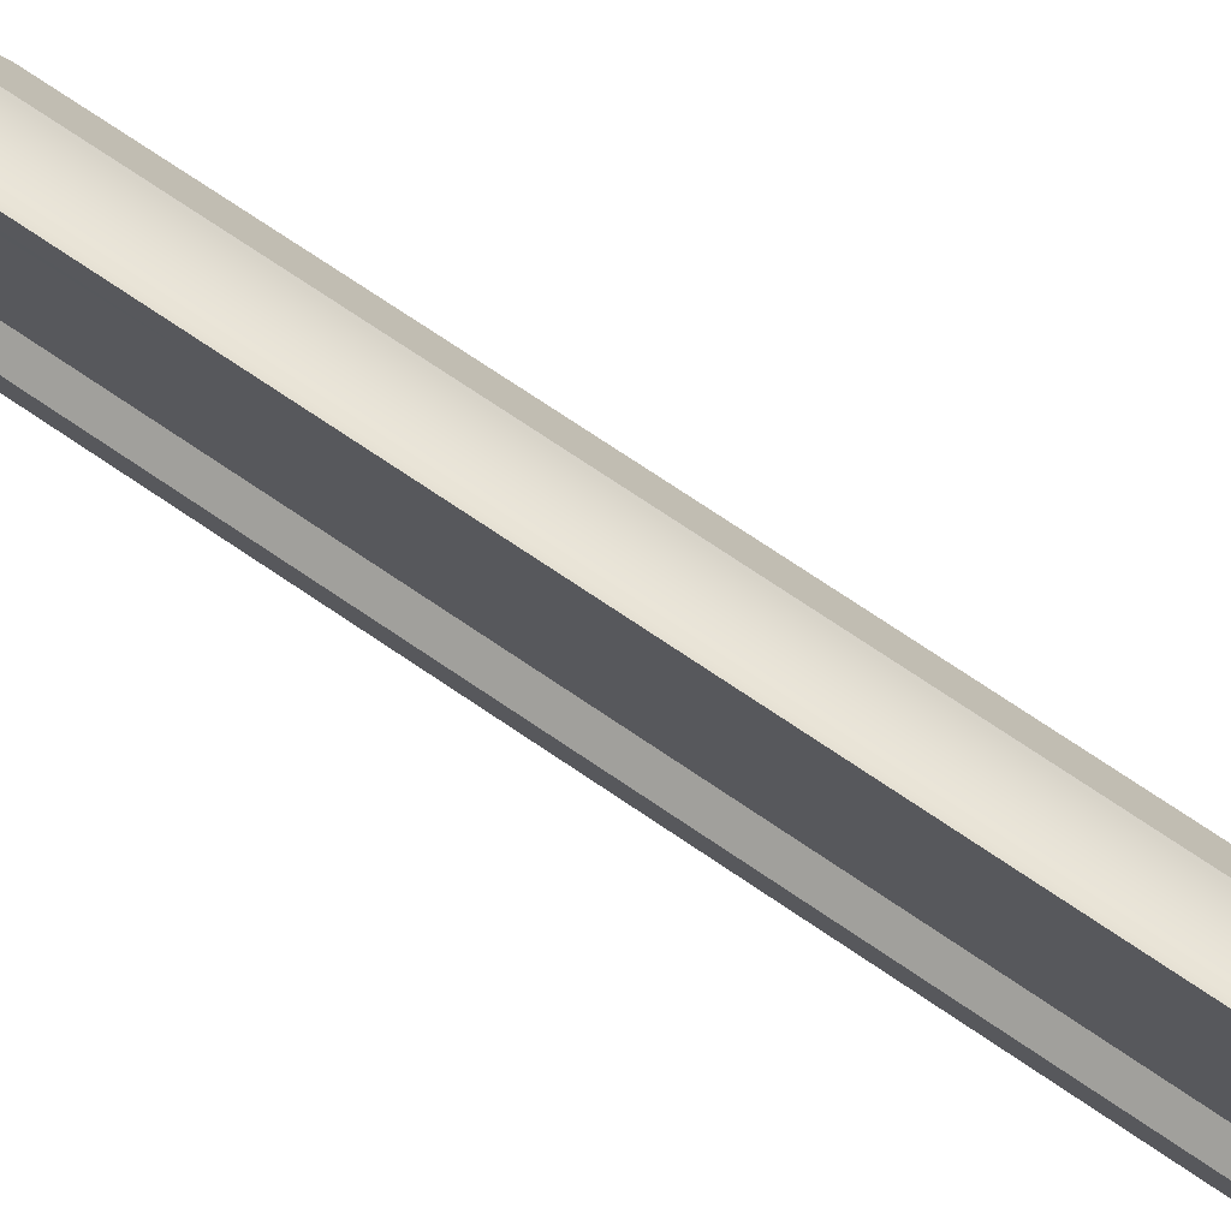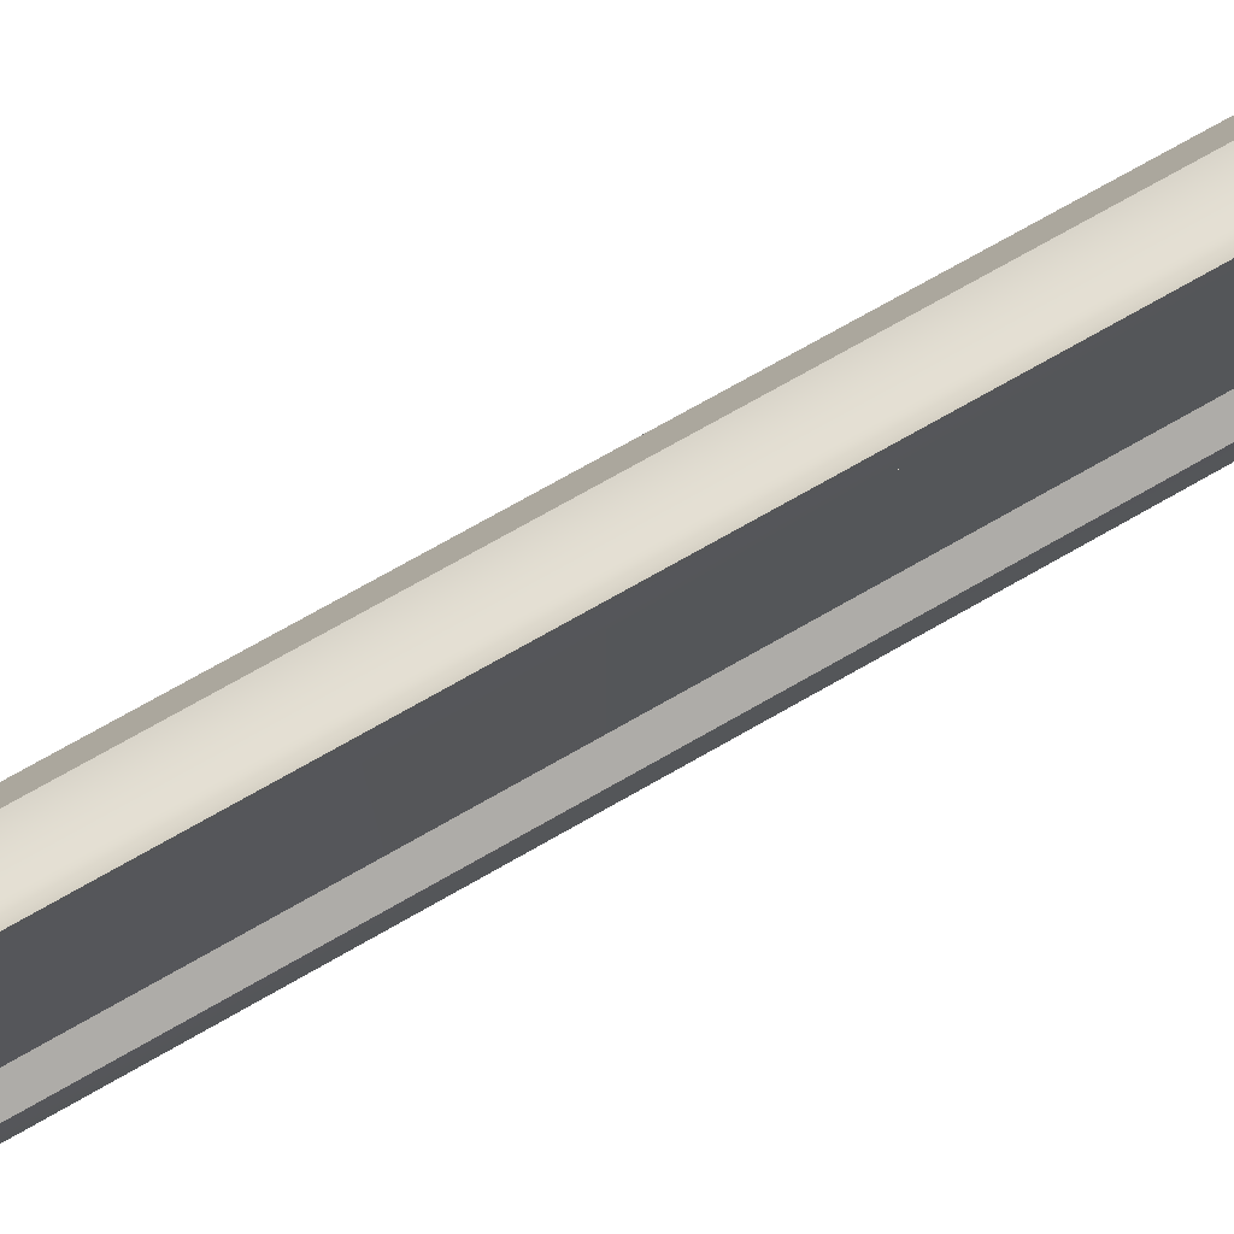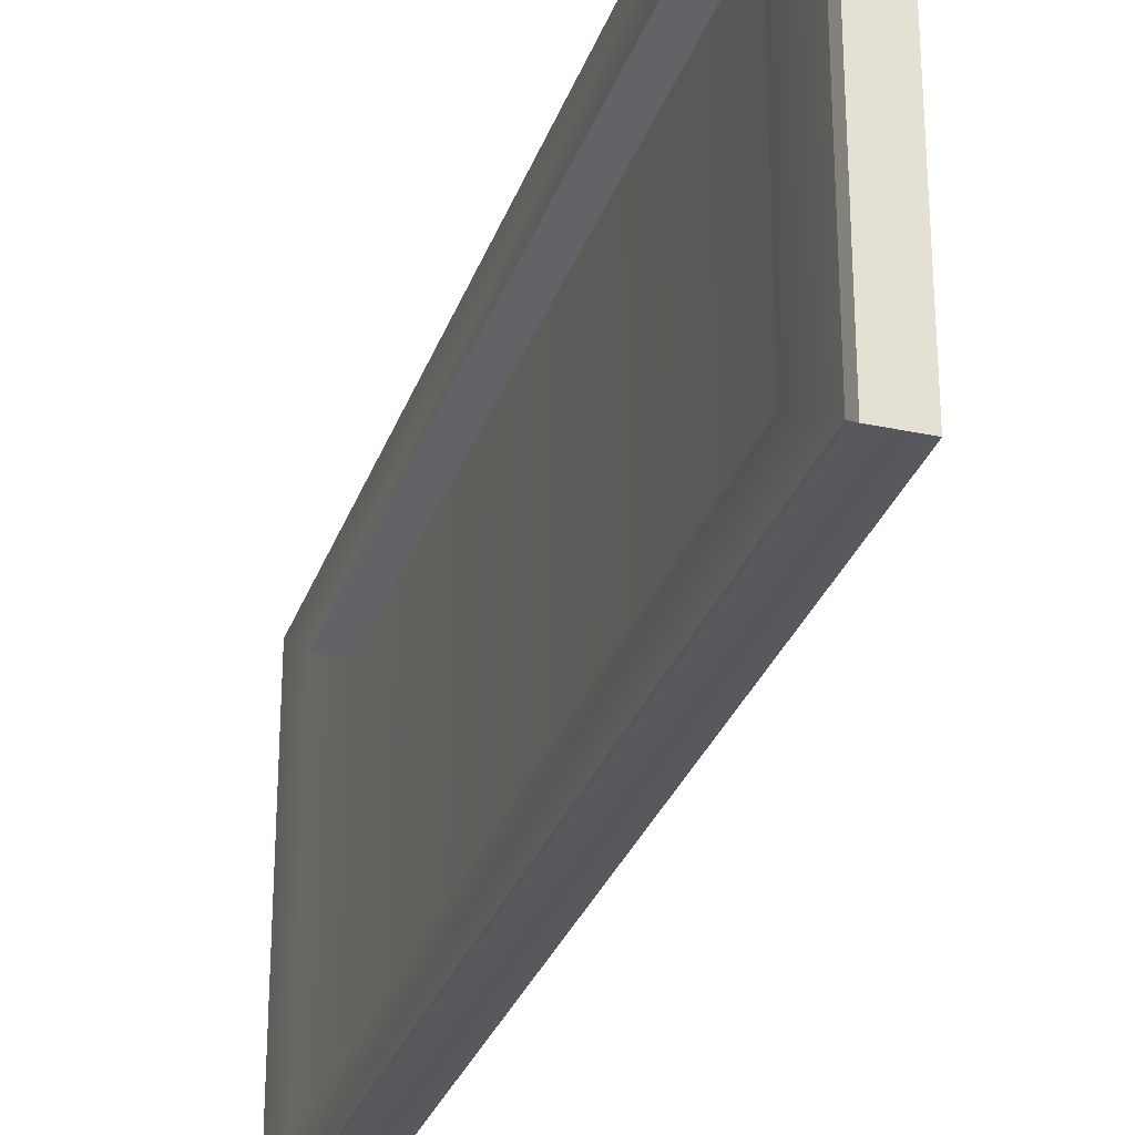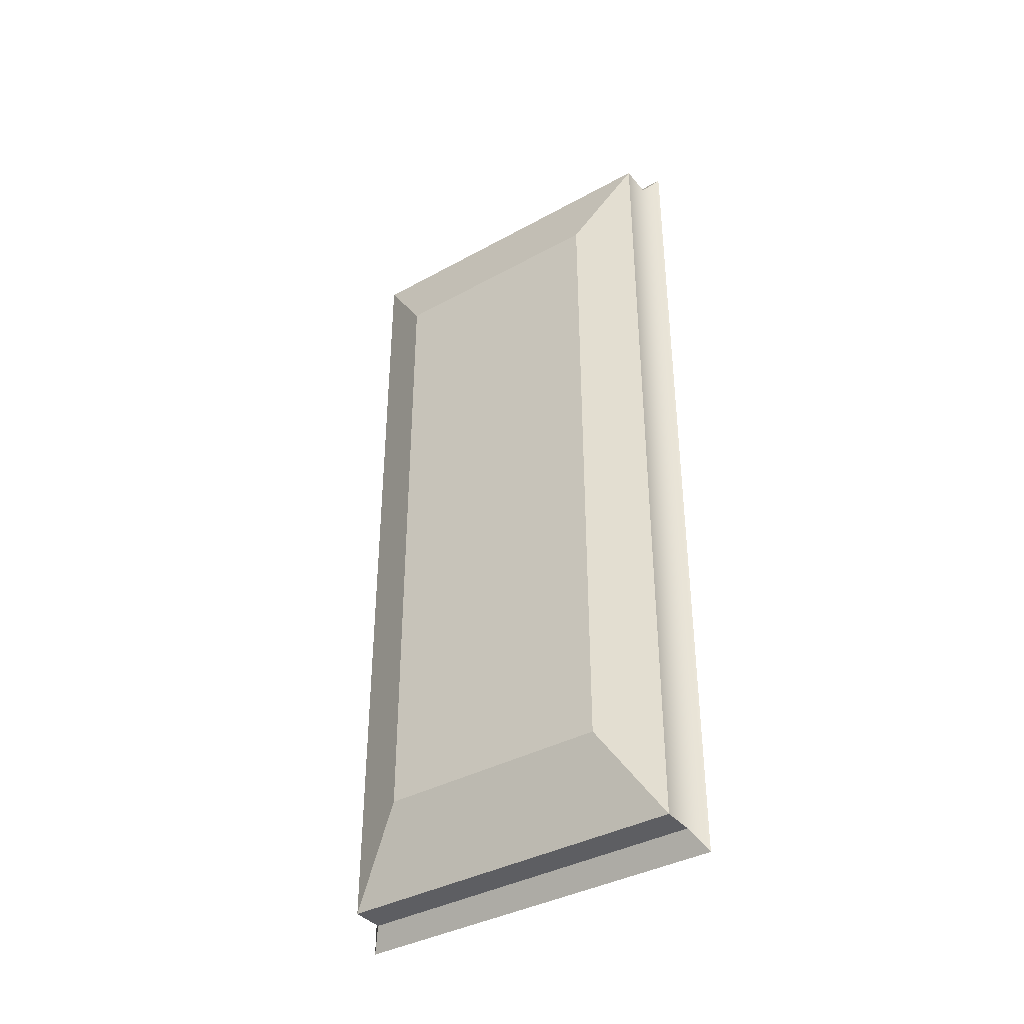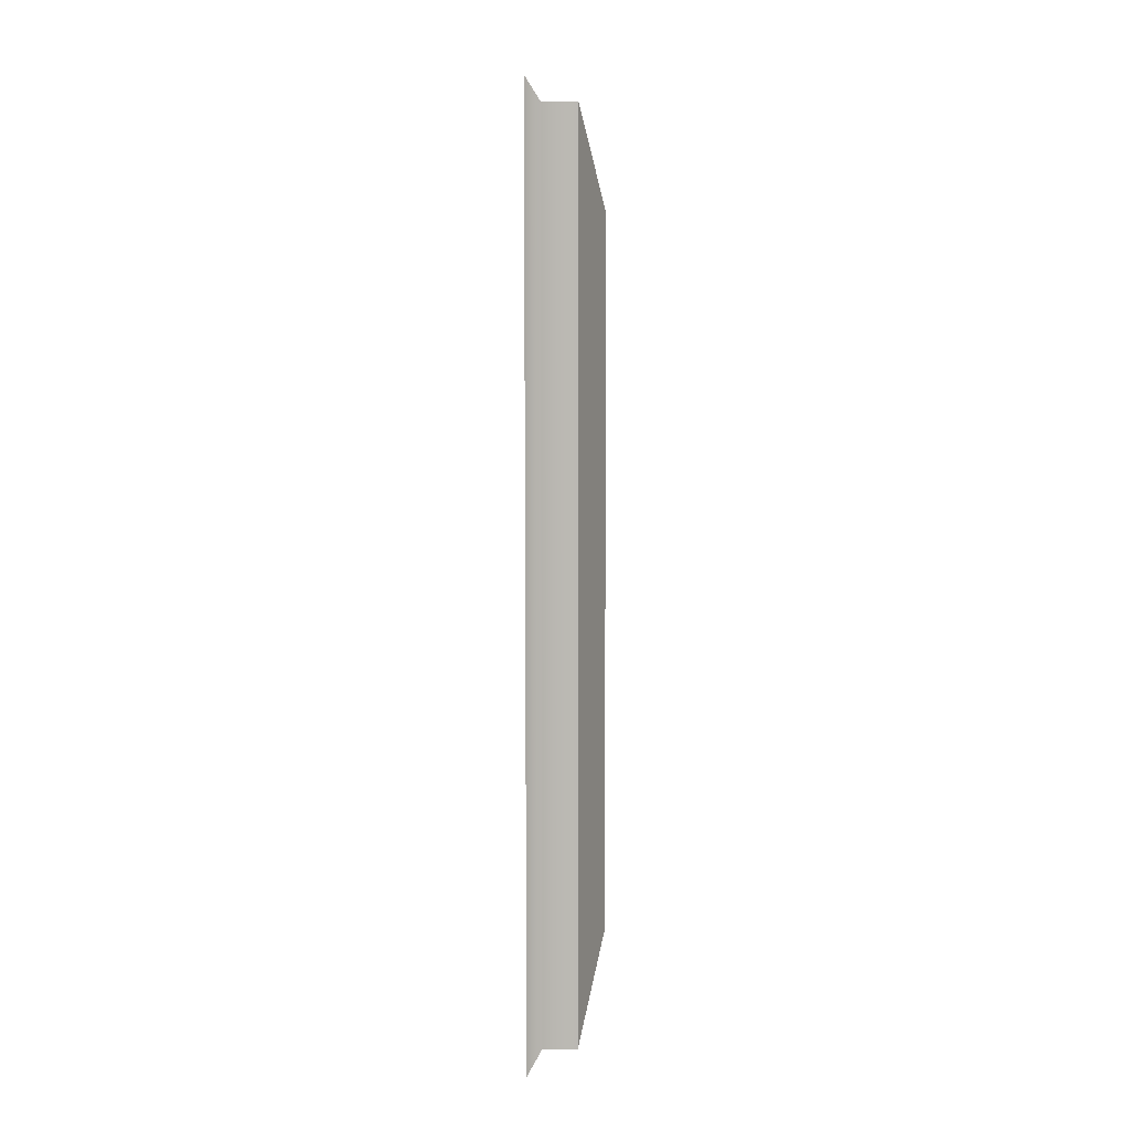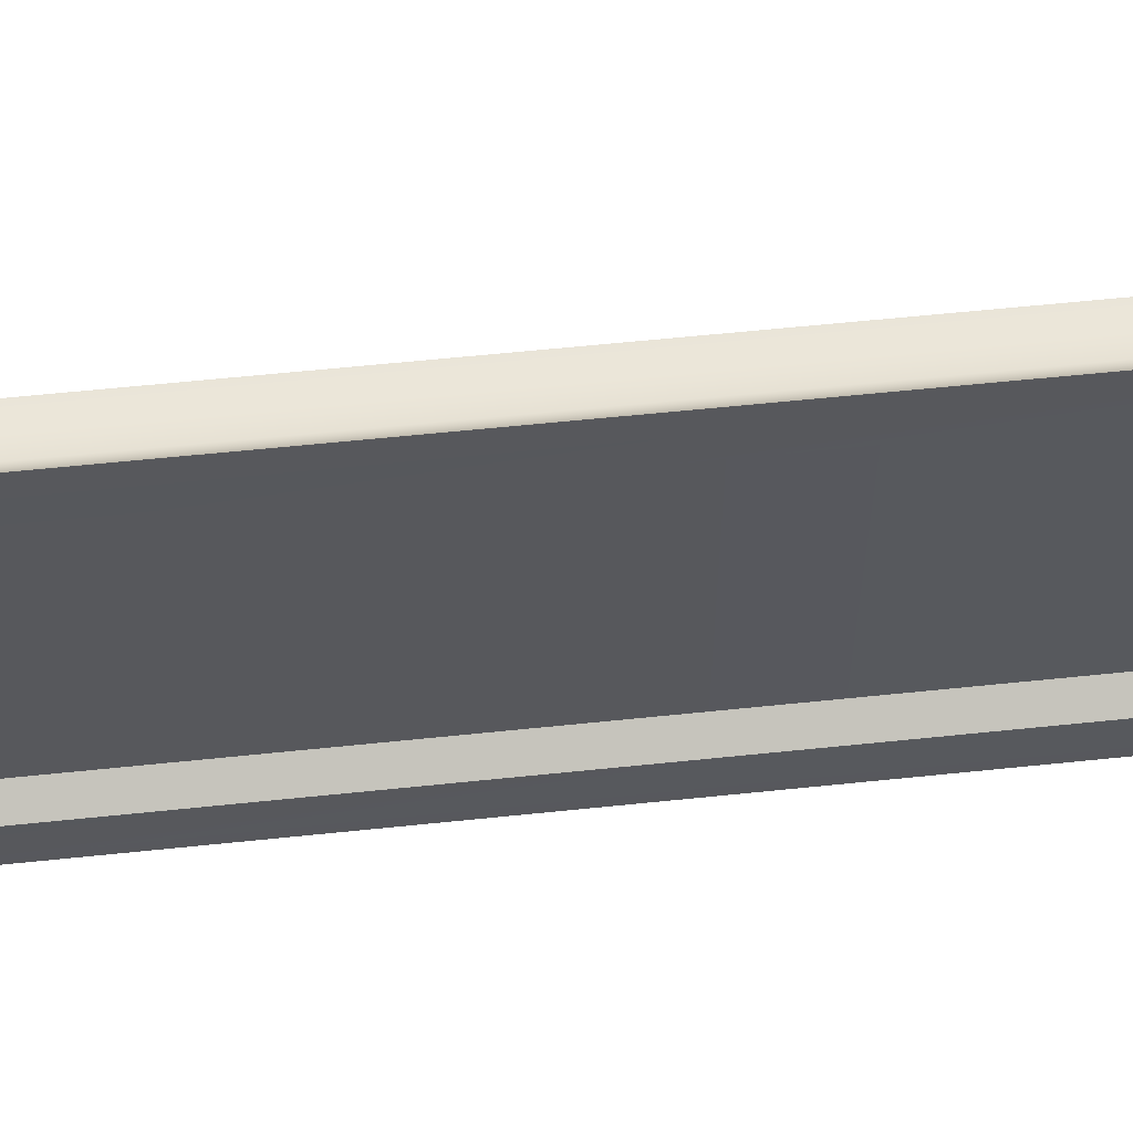
<metadata>
{"format":"obj","ext":"obj","renderer":"f3d","projection":"perspective","resolution":1024,"background":"white","views":[{"elev":76.4,"azim":-56.3,"up":"+Y"},{"elev":75.0,"azim":-119.5,"up":"+Y"},{"elev":-29.9,"azim":-17.5,"up":"+Y"},{"elev":-38.3,"azim":124.9,"up":"+Z"},{"elev":7.5,"azim":-0.4,"up":"+Z"},{"elev":60.1,"azim":-96.1,"up":"+Y"}]}
</metadata>
<code>
g default
v -0.03021 0.2504 -0.583
v 0.01448 0.2504 -0.583
v -0.03021 -0.2321 -0.583
v 0.01448 -0.2321 -0.583
v -0.03021 -0.2321 0.583
v 0.01448 -0.2321 0.583
v -0.03021 0.2504 0.583
v 0.01448 0.2504 0.583
v -0.04984 0.2694 0.6122
v -0.04984 0.2694 -0.6122
v -0.04984 -0.2511 -0.6122
v -0.04984 -0.2511 0.6122
v -0.04984 0.2095 0.5203
v -0.04984 0.2095 -0.5203
v -0.04984 -0.1912 -0.5203
v -0.04984 -0.1912 0.5203
v -0.02178 0.1925 0.4943
v -0.02178 0.1925 -0.4943
v -0.02178 -0.1743 -0.4943
v -0.02178 -0.1743 0.4943
v 0.04984 0.168 0.4567
v 0.04984 0.168 -0.4567
v 0.04984 -0.1497 0.4567
v 0.04984 -0.1497 -0.4567
g initialShadingGroup pCube3
f 1 2 4 3
f 3 4 6 5
f 5 6 8 7
f 7 8 2 1
f 22 21 23 24
f 17 18 19 20
f 7 1 10 9
f 1 3 11 10
f 3 5 12 11
f 5 7 9 12
f 9 10 14 13
f 10 11 15 14
f 11 12 16 15
f 12 9 13 16
f 13 14 18 17
f 14 15 19 18
f 15 16 20 19
f 16 13 17 20
f 2 8 21 22
f 8 6 23 21
f 6 4 24 23
f 4 2 22 24

</code>
